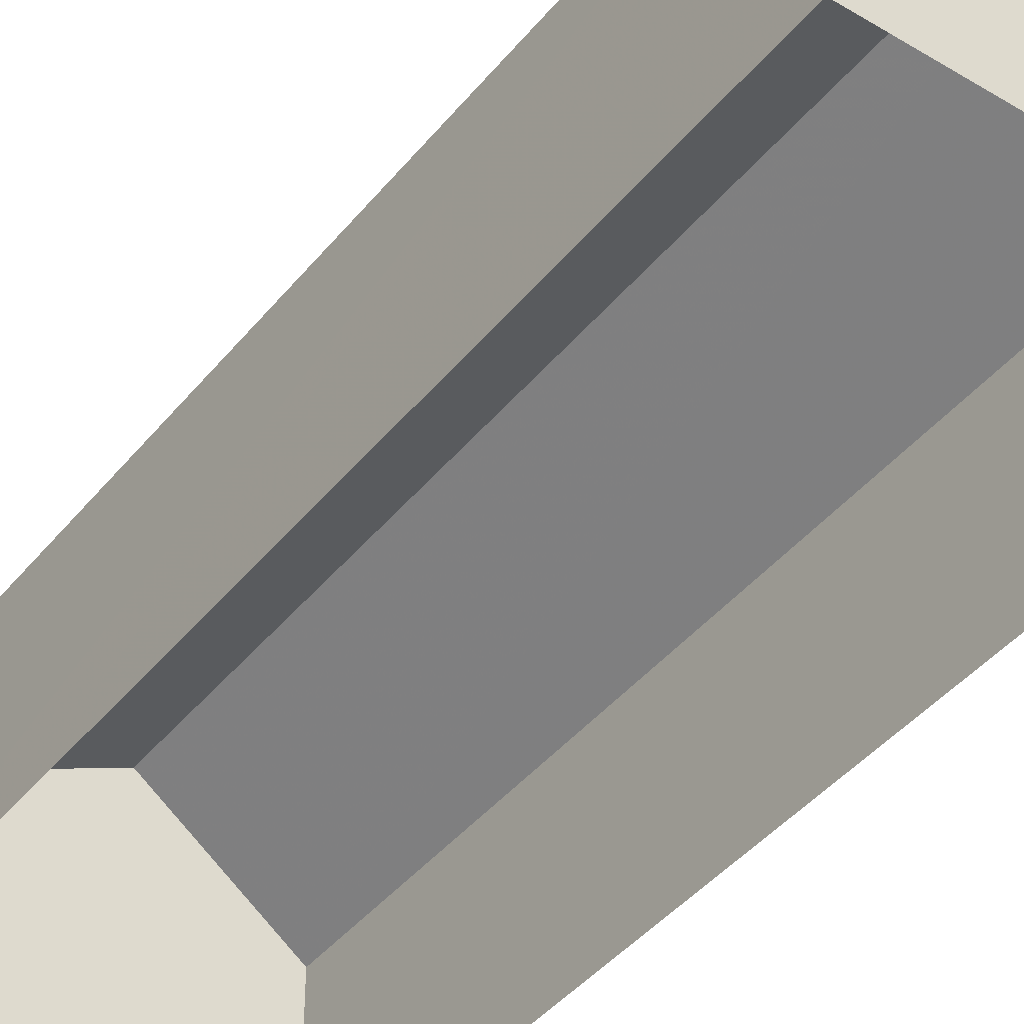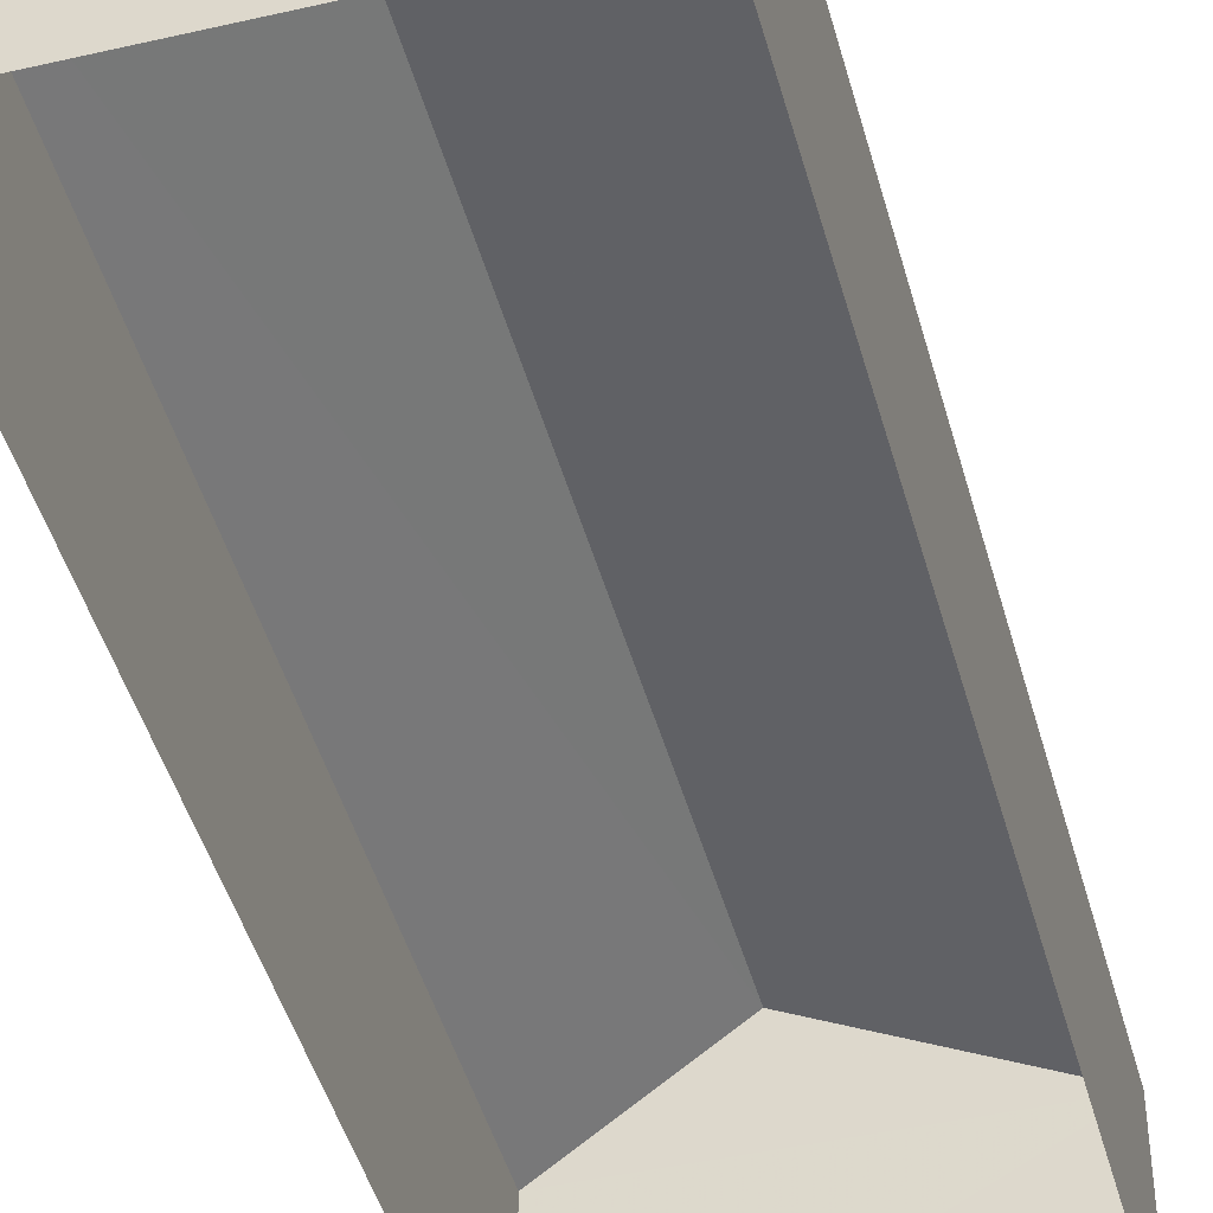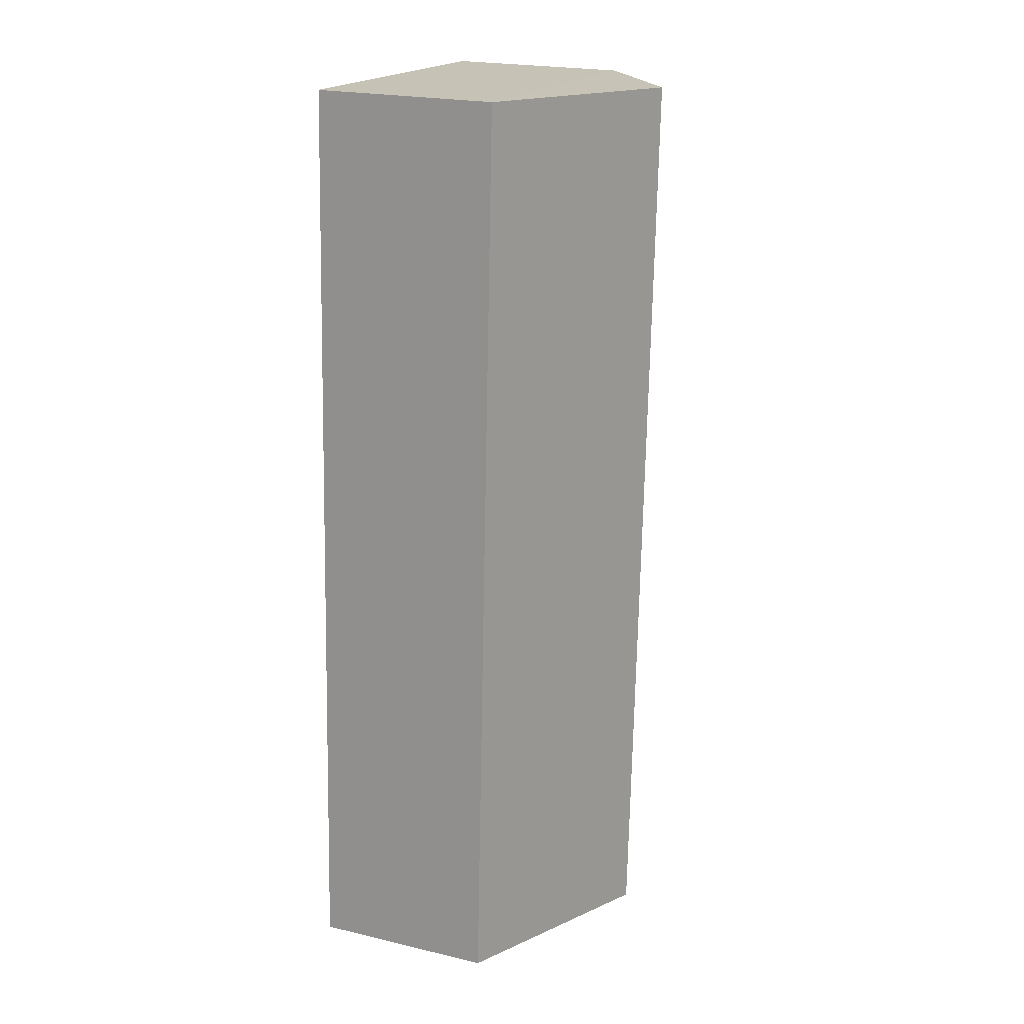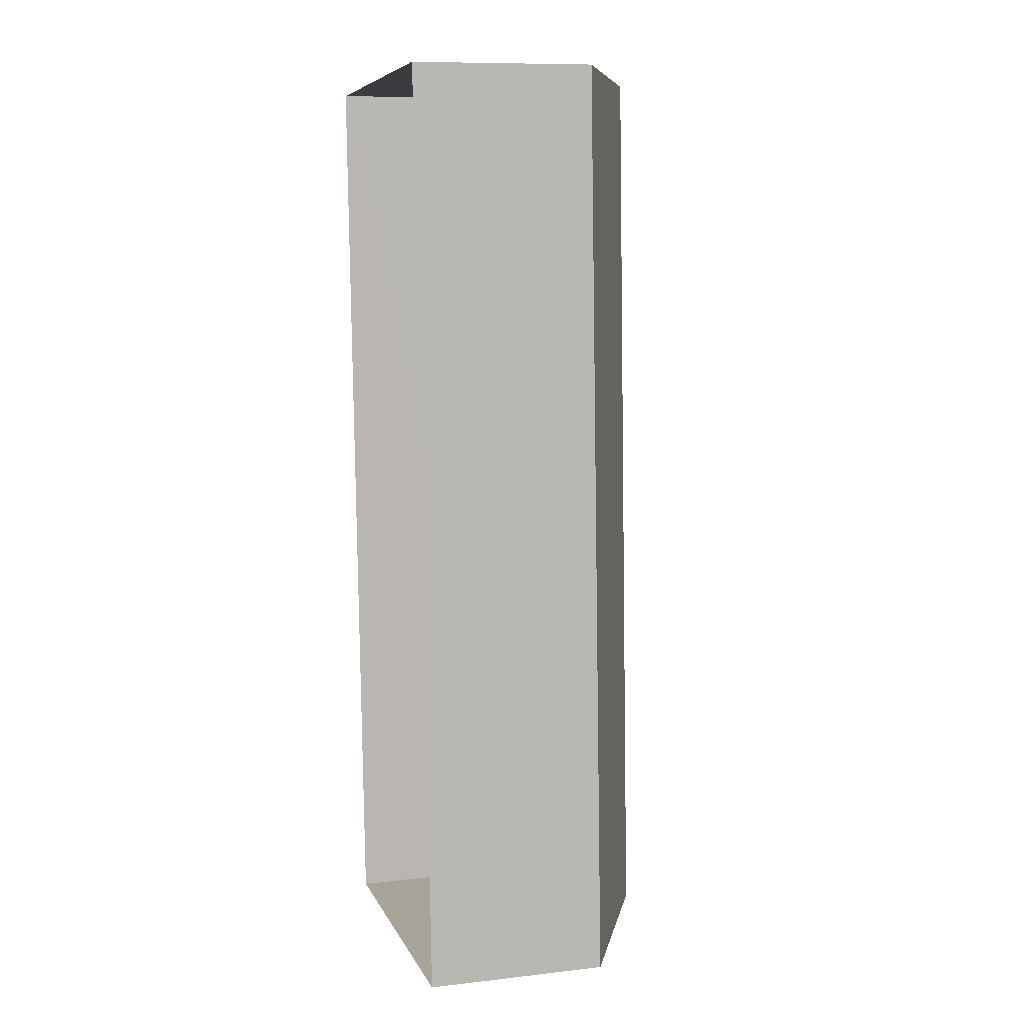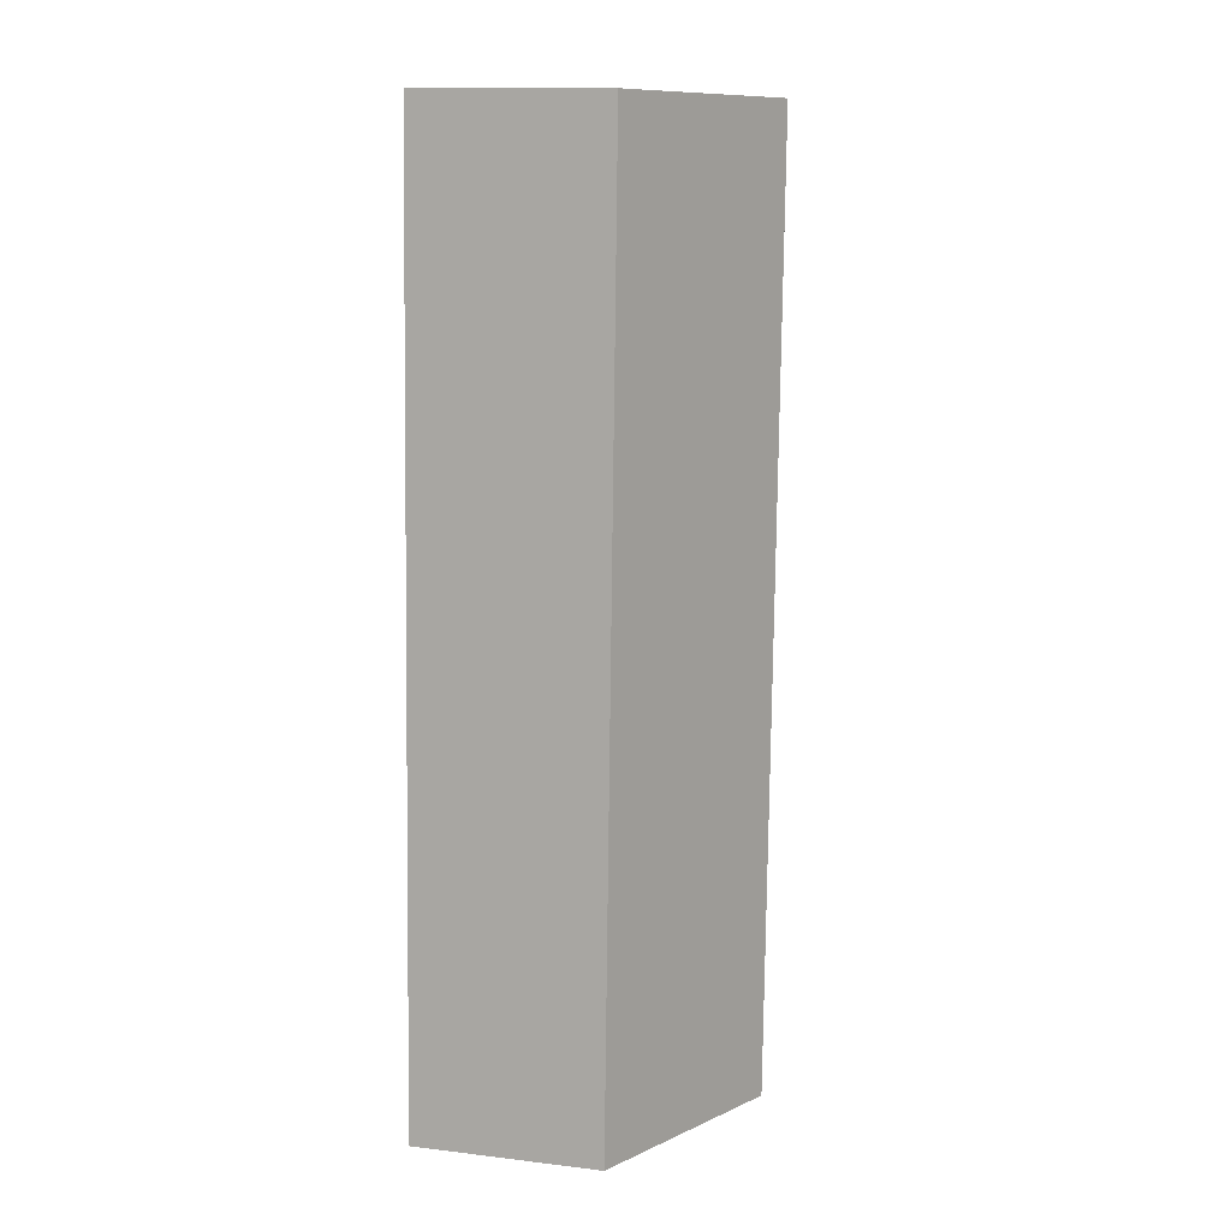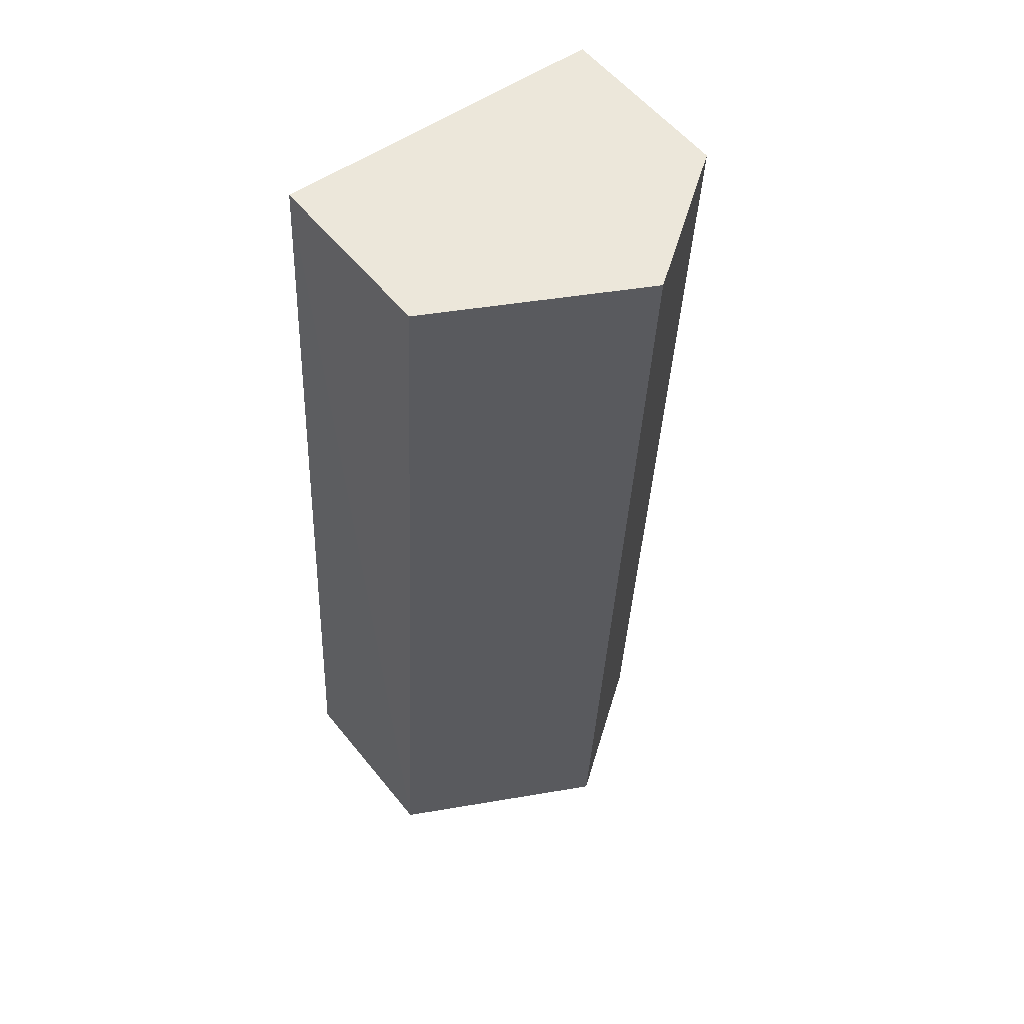
<metadata>
{"format":"obj","ext":"obj","renderer":"f3d","projection":"perspective","resolution":1024,"background":"white","views":[{"elev":-42.6,"azim":-38.8,"up":"+Z"},{"elev":-44.8,"azim":-168.1,"up":"+Z"},{"elev":22.0,"azim":-67.4,"up":"+Y"},{"elev":10.2,"azim":-105.9,"up":"+Y"},{"elev":14.1,"azim":-75.1,"up":"+Y"},{"elev":55.6,"azim":-37.8,"up":"+Y"}]}
</metadata>
<code>
v -3.732e+05 -1.057e+05 21.08
v -3.732e+05 -1.057e+05 21.09
v -3.732e+05 -1.057e+05 21.09
v -3.732e+05 -1.057e+05 21.08
v -3.732e+05 -1.057e+05 23.93
v -3.732e+05 -1.057e+05 23.94
v -3.732e+05 -1.057e+05 25.5
v -3.732e+05 -1.057e+05 25.49
v -3.732e+05 -1.057e+05 23.93
v -3.732e+05 -1.057e+05 23.94
f 1 2 3
f 4 1 3
f 5 6 7
f 8 5 7
f 7 9 8
f 7 10 9
f 9 1 5
f 9 5 8
f 1 4 5
f 6 4 3
f 6 5 4
f 3 2 6
f 6 10 7
f 6 2 10
f 10 2 1
f 9 10 1

</code>
